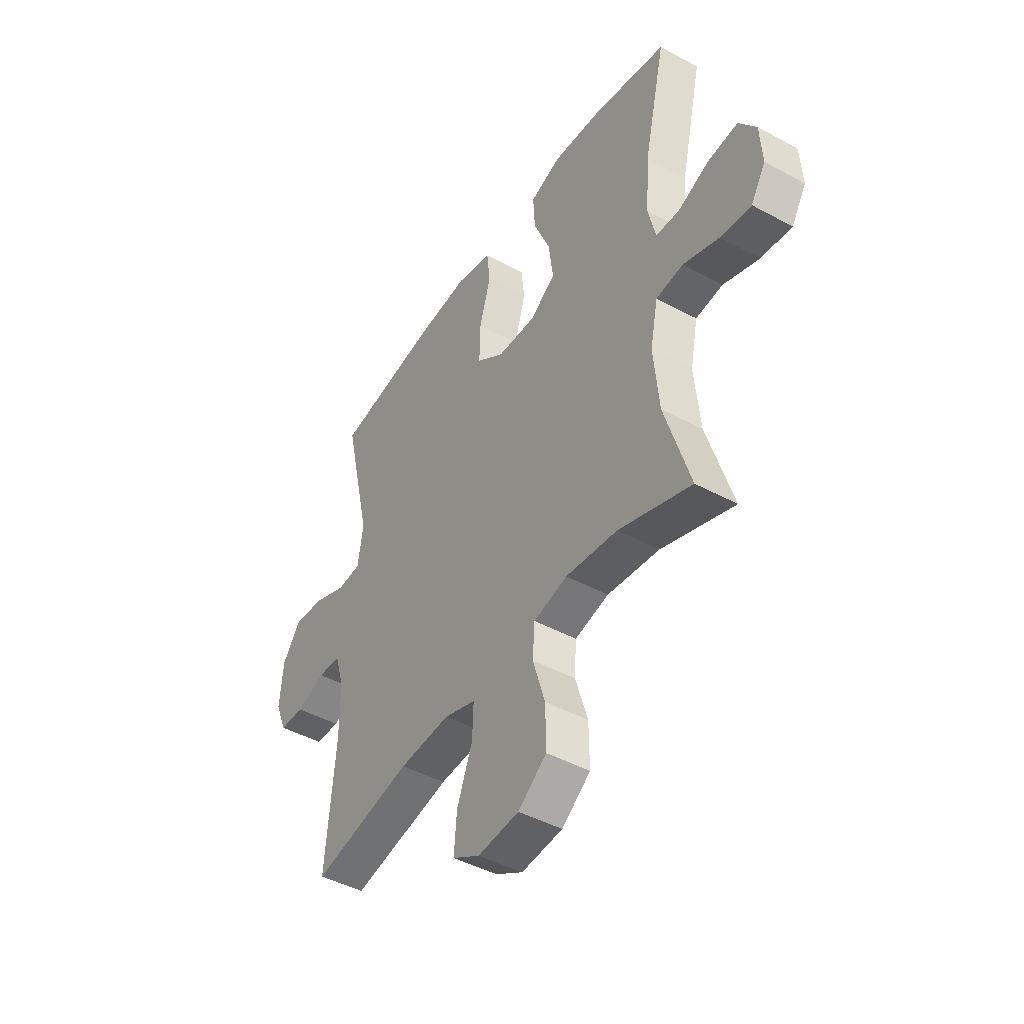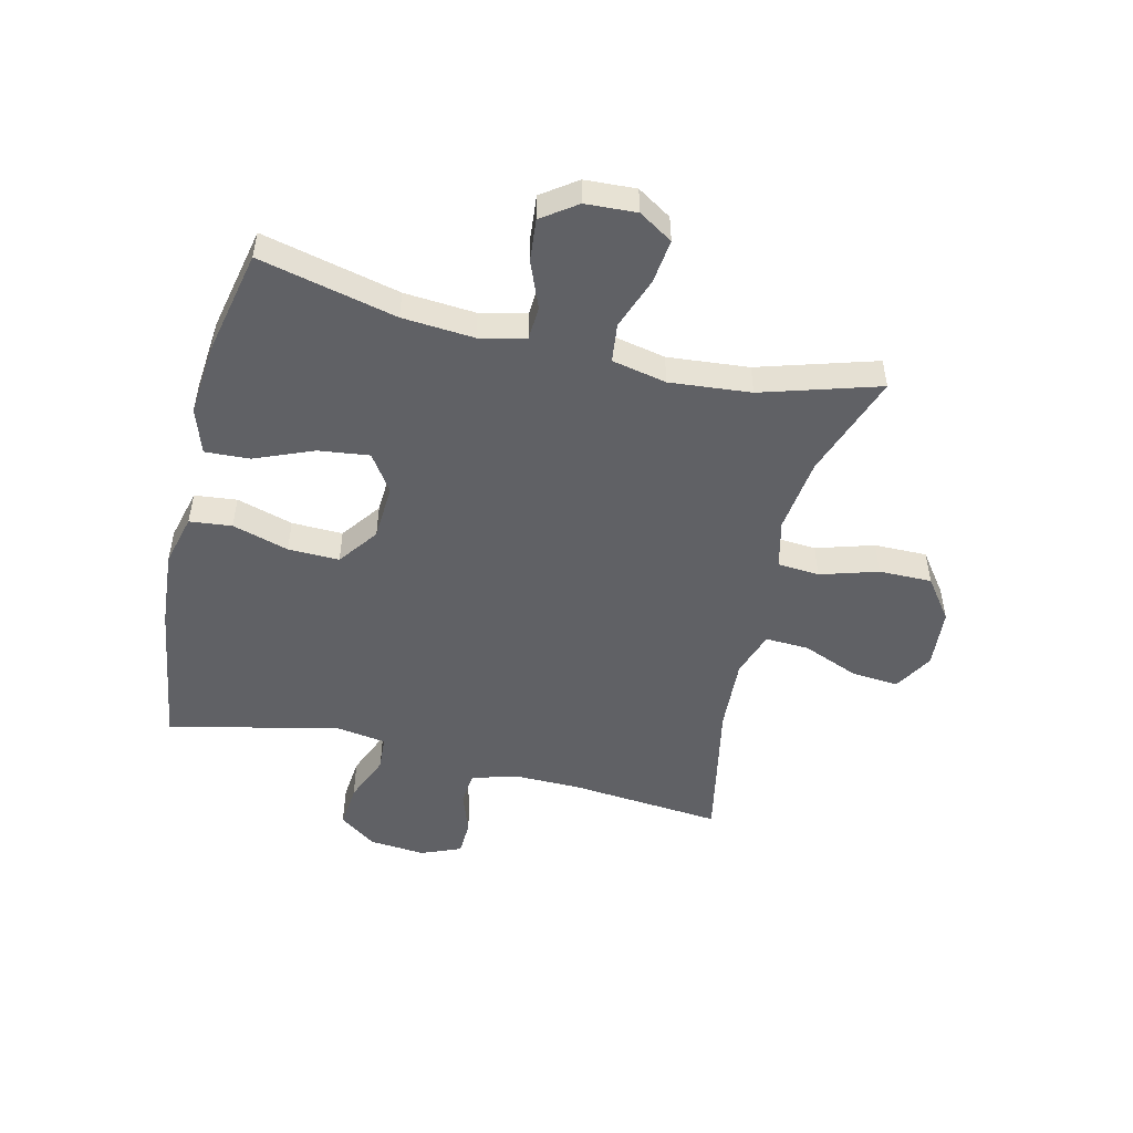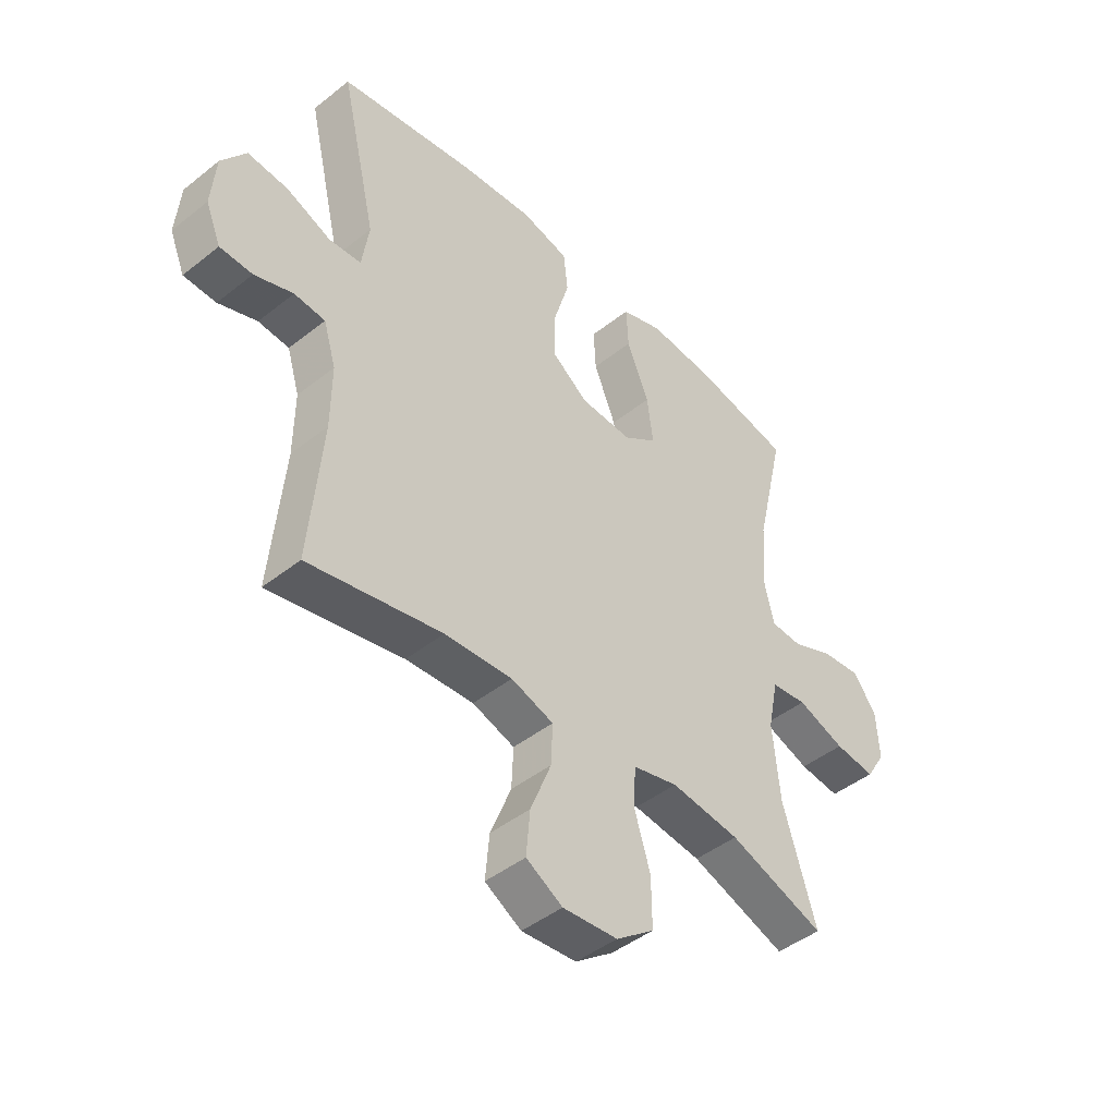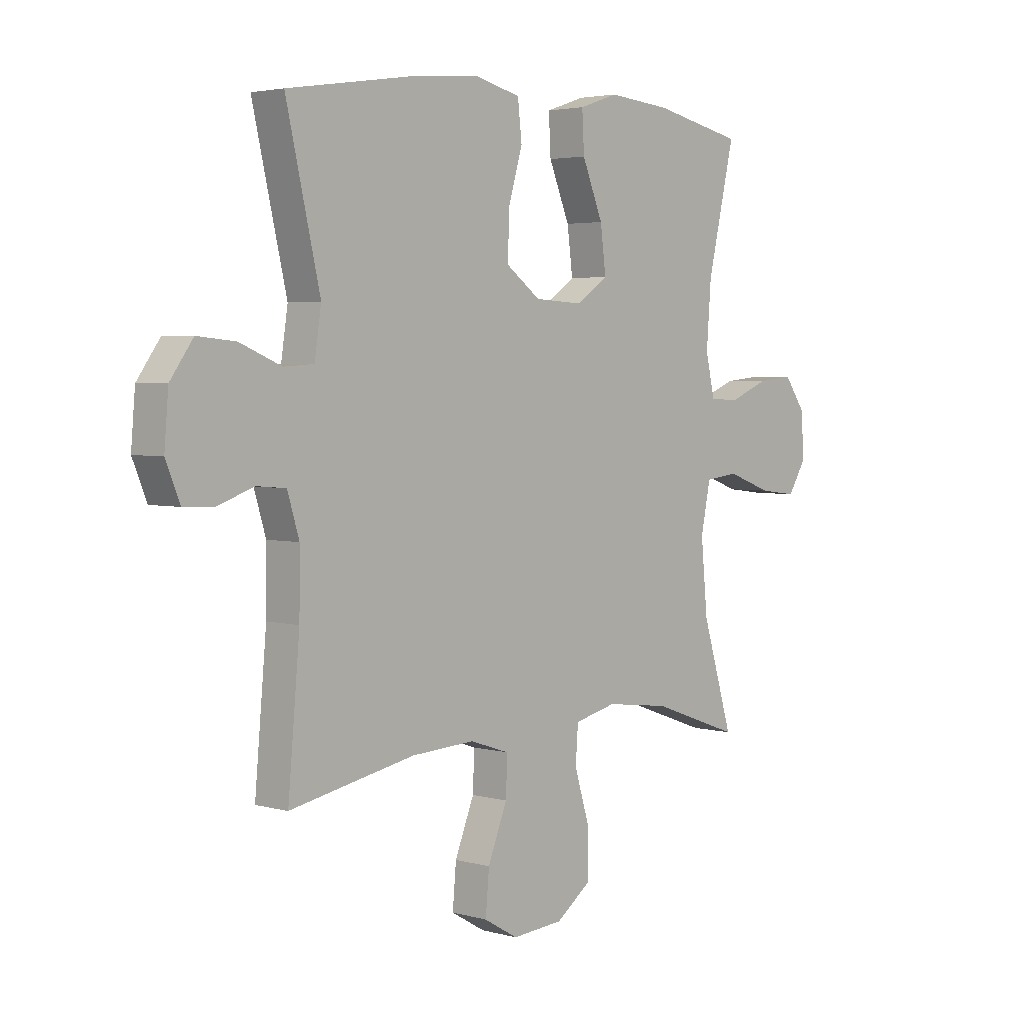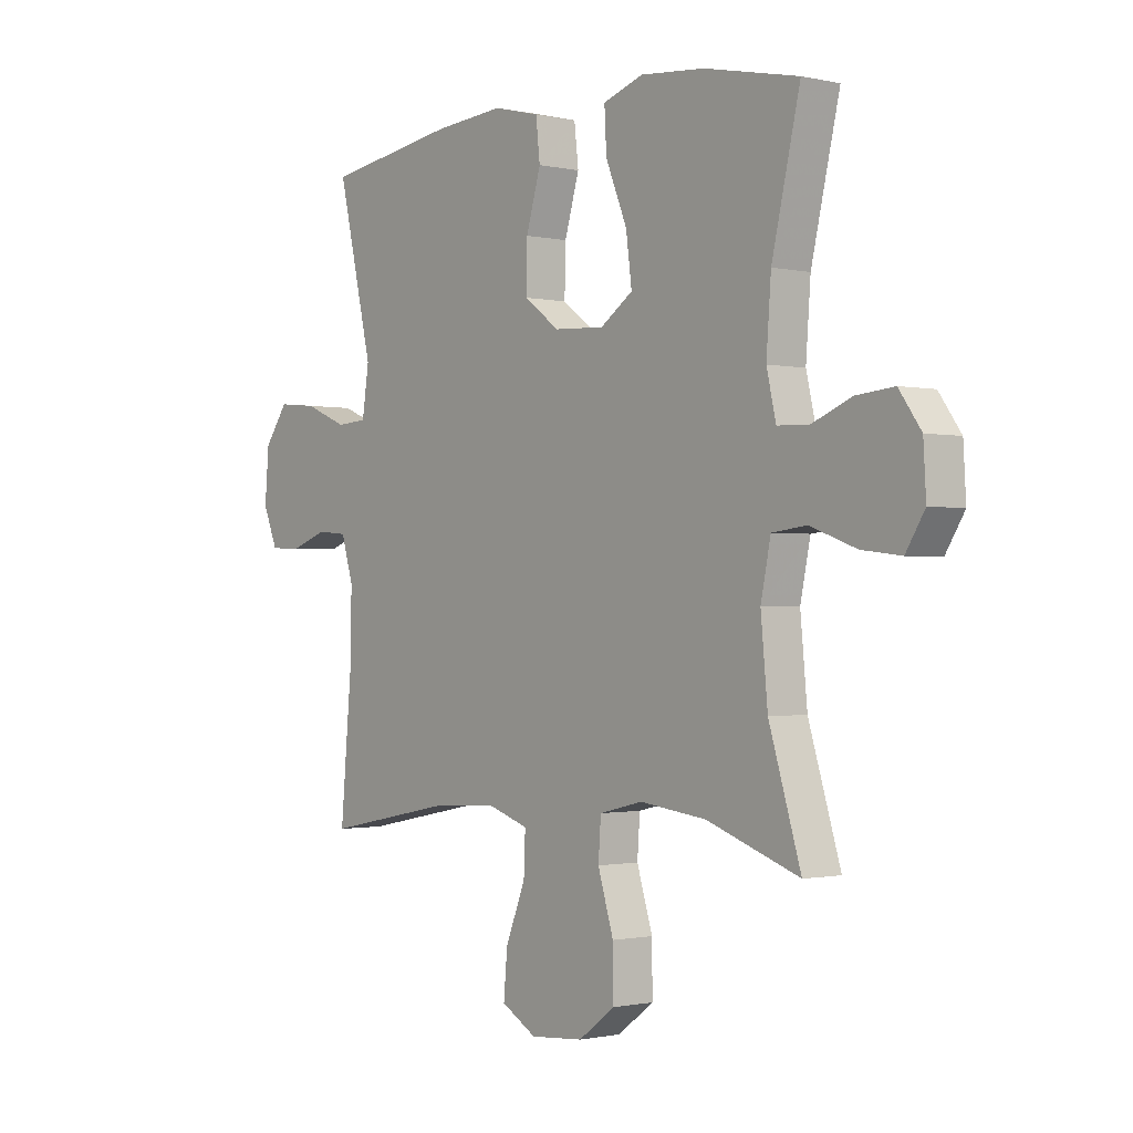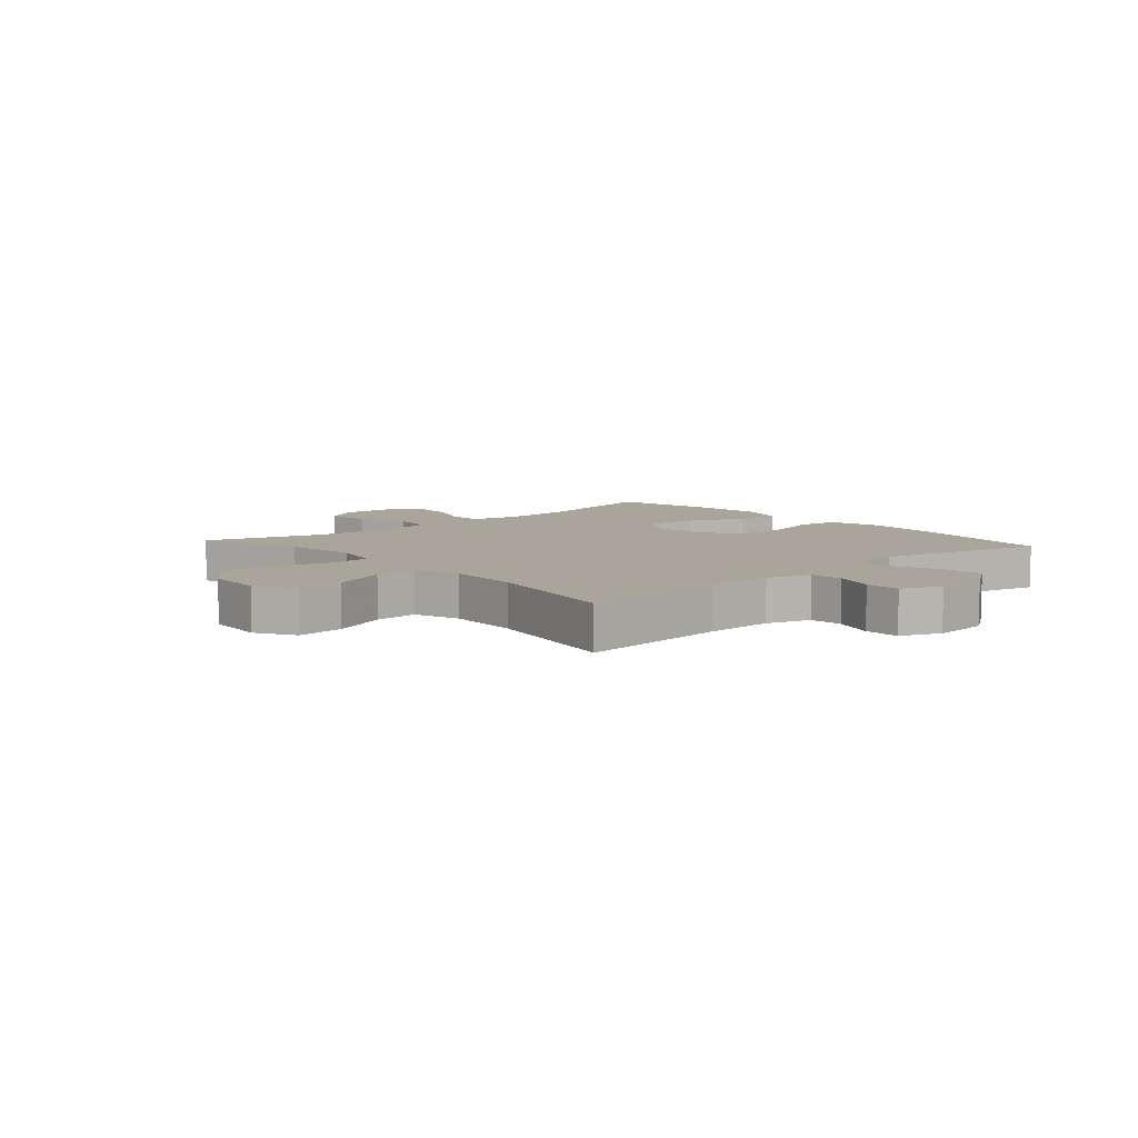
<metadata>
{"format":"obj","ext":"obj","renderer":"f3d","projection":"perspective","resolution":1024,"background":"white","views":[{"elev":-45.2,"azim":57.9,"up":"+Z"},{"elev":-50.3,"azim":76.4,"up":"+Y"},{"elev":-45.1,"azim":-47.5,"up":"+Z"},{"elev":3.4,"azim":-47.2,"up":"+Z"},{"elev":-1.0,"azim":50.5,"up":"+Z"},{"elev":7.5,"azim":-131.6,"up":"+Y"}]}
</metadata>
<code>
v 0.5 0.07 0.5
v 0.446 0.07 0.266
v 0.437 0.07 0.144
v 0.455 0.07 0.066
v 0.513 0.07 0.063
v 0.591 0.07 0.095
v 0.663 0.07 0.102
v 0.705 0.07 0.043
v 0.71 0.07 -0.044
v 0.674 0.07 -0.102
v 0.599 0.07 -0.093
v 0.511 0.07 -0.061
v 0.445 0.07 -0.069
v 0.426 0.07 -0.162
v 0.439 0.07 -0.3
v 0.5 0.07 -0.5
v 0.323 0.07 -0.437
v 0.196 0.07 -0.421
v 0.113 0.07 -0.441
v 0.108 0.07 -0.512
v 0.138 0.07 -0.61
v 0.139 0.07 -0.7
v 0.069 0.07 -0.752
v -0.032 0.07 -0.76
v -0.099 0.07 -0.721
v -0.092 0.07 -0.64
v -0.054 0.07 -0.544
v -0.051 0.07 -0.47
v -0.129 0.07 -0.444
v -0.254 0.07 -0.451
v -0.5 0.07 -0.5
v -0.477 0.07 -0.241
v -0.476 0.07 -0.125
v -0.499 0.07 -0.049
v -0.556 0.07 -0.044
v -0.627 0.07 -0.069
v -0.687 0.07 -0.067
v -0.715 0.07 0.001
v -0.707 0.07 0.097
v -0.662 0.07 0.16
v -0.587 0.07 0.153
v -0.505 0.07 0.119
v -0.446 0.07 0.123
v -0.433 0.07 0.21
v -0.5 0.07 0.5
v -0.248 0.07 0.539
v -0.115 0.07 0.55
v -0.027 0.07 0.528
v -0.019 0.07 0.456
v -0.047 0.07 0.36
v -0.049 0.07 0.273
v 0.019 0.07 0.223
v 0.115 0.07 0.218
v 0.177 0.07 0.261
v 0.166 0.07 0.347
v 0.125 0.07 0.447
v 0.121 0.07 0.523
v 0.198 0.07 0.549
v 0.321 0.07 0.538
v 0.5 0 0.5
v 0.446 0 0.266
v 0.437 0 0.144
v 0.455 0 0.066
v 0.513 0 0.063
v 0.591 0 0.095
v 0.663 0 0.102
v 0.705 0 0.043
v 0.71 0 -0.044
v 0.674 0 -0.102
v 0.599 0 -0.093
v 0.511 0 -0.061
v 0.445 0 -0.069
v 0.426 0 -0.162
v 0.439 0 -0.3
v 0.5 0 -0.5
v 0.323 0 -0.437
v 0.196 0 -0.421
v 0.113 0 -0.441
v 0.108 0 -0.512
v 0.138 0 -0.61
v 0.139 0 -0.7
v 0.069 0 -0.752
v -0.032 0 -0.76
v -0.099 0 -0.721
v -0.092 0 -0.64
v -0.054 0 -0.544
v -0.051 0 -0.47
v -0.129 0 -0.444
v -0.254 0 -0.451
v -0.5 0 -0.5
v -0.477 0 -0.241
v -0.476 0 -0.125
v -0.499 0 -0.049
v -0.556 0 -0.044
v -0.627 0 -0.069
v -0.687 0 -0.067
v -0.715 0 0.001
v -0.707 0 0.097
v -0.662 0 0.16
v -0.587 0 0.153
v -0.505 0 0.119
v -0.446 0 0.123
v -0.433 0 0.21
v -0.5 0 0.5
v -0.248 0 0.539
v -0.115 0 0.55
v -0.027 0 0.528
v -0.019 0 0.456
v -0.047 0 0.36
v -0.049 0 0.273
v 0.019 0 0.223
v 0.115 0 0.218
v 0.177 0 0.261
v 0.166 0 0.347
v 0.125 0 0.447
v 0.121 0 0.523
v 0.198 0 0.549
v 0.321 0 0.538
f 59 1 2
f 58 59 2
f 57 58 2
f 56 57 2
f 55 56 2
f 54 55 2 3
f 53 54 3 4
f 52 53 4
f 48 49 50
f 47 48 50
f 46 47 50
f 45 46 50
f 44 45 50
f 43 44 50 51
f 40 41 42
f 39 40 42
f 38 39 42
f 37 38 42
f 36 37 42
f 35 36 42
f 34 35 42 43
f 43 51 52
f 34 43 52
f 33 34 52
f 30 31 32
f 33 52 4
f 32 33 4
f 30 32 4
f 29 30 4
f 25 26 27
f 24 25 27
f 23 24 27
f 22 23 27
f 21 22 27
f 20 21 27
f 19 20 27 28
f 15 16 17
f 14 15 17 18
f 28 29 4
f 19 28 4
f 18 19 4
f 14 18 4
f 13 14 4
f 10 11 12
f 9 10 12
f 8 9 12
f 7 8 12
f 6 7 12
f 5 6 12
f 4 5 12 13
f 61 60 118
f 61 118 117
f 61 117 116
f 61 116 115
f 61 115 114
f 62 61 114 113
f 63 62 113 112
f 63 112 111
f 109 108 107
f 109 107 106
f 109 106 105
f 109 105 104
f 109 104 103
f 110 109 103 102
f 101 100 99
f 101 99 98
f 101 98 97
f 101 97 96
f 101 96 95
f 101 95 94
f 102 101 94 93
f 111 110 102
f 111 102 93
f 111 93 92
f 91 90 89
f 63 111 92
f 63 92 91
f 63 91 89
f 63 89 88
f 86 85 84
f 86 84 83
f 86 83 82
f 86 82 81
f 86 81 80
f 86 80 79
f 87 86 79 78
f 76 75 74
f 77 76 74 73
f 63 88 87
f 63 87 78
f 63 78 77
f 63 77 73
f 63 73 72
f 71 70 69
f 71 69 68
f 71 68 67
f 71 67 66
f 71 66 65
f 71 65 64
f 72 71 64 63
f 1 60 61 2
f 2 61 62 3
f 3 62 63 4
f 4 63 64 5
f 5 64 65 6
f 6 65 66 7
f 7 66 67 8
f 8 67 68 9
f 9 68 69 10
f 10 69 70 11
f 11 70 71 12
f 12 71 72 13
f 13 72 73 14
f 14 73 74 15
f 15 74 75 16
f 16 75 76 17
f 17 76 77 18
f 18 77 78 19
f 19 78 79 20
f 20 79 80 21
f 21 80 81 22
f 22 81 82 23
f 23 82 83 24
f 24 83 84 25
f 25 84 85 26
f 26 85 86 27
f 27 86 87 28
f 28 87 88 29
f 29 88 89 30
f 30 89 90 31
f 31 90 91 32
f 32 91 92 33
f 33 92 93 34
f 34 93 94 35
f 35 94 95 36
f 36 95 96 37
f 37 96 97 38
f 38 97 98 39
f 39 98 99 40
f 40 99 100 41
f 41 100 101 42
f 42 101 102 43
f 43 102 103 44
f 44 103 104 45
f 45 104 105 46
f 46 105 106 47
f 47 106 107 48
f 48 107 108 49
f 49 108 109 50
f 50 109 110 51
f 51 110 111 52
f 52 111 112 53
f 53 112 113 54
f 54 113 114 55
f 55 114 115 56
f 56 115 116 57
f 57 116 117 58
f 58 117 118 59
f 59 118 60 1

</code>
